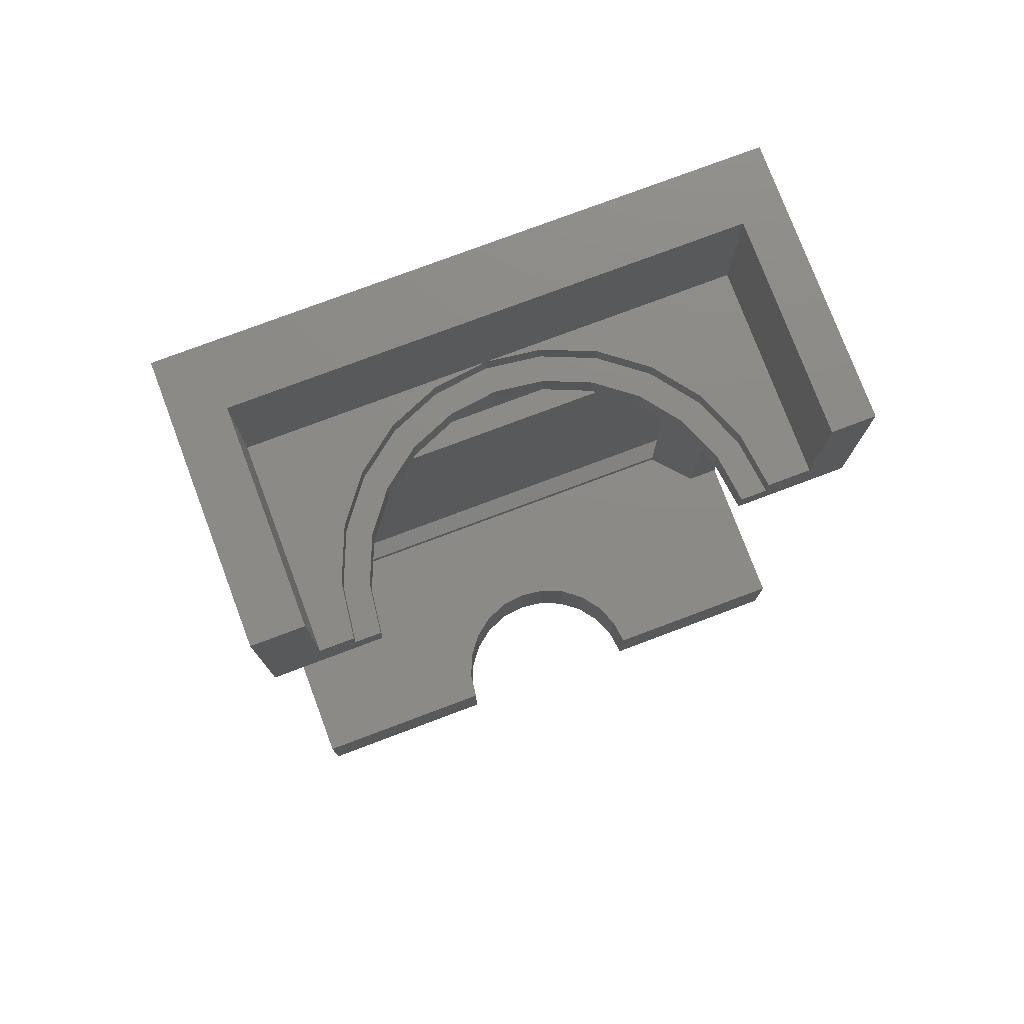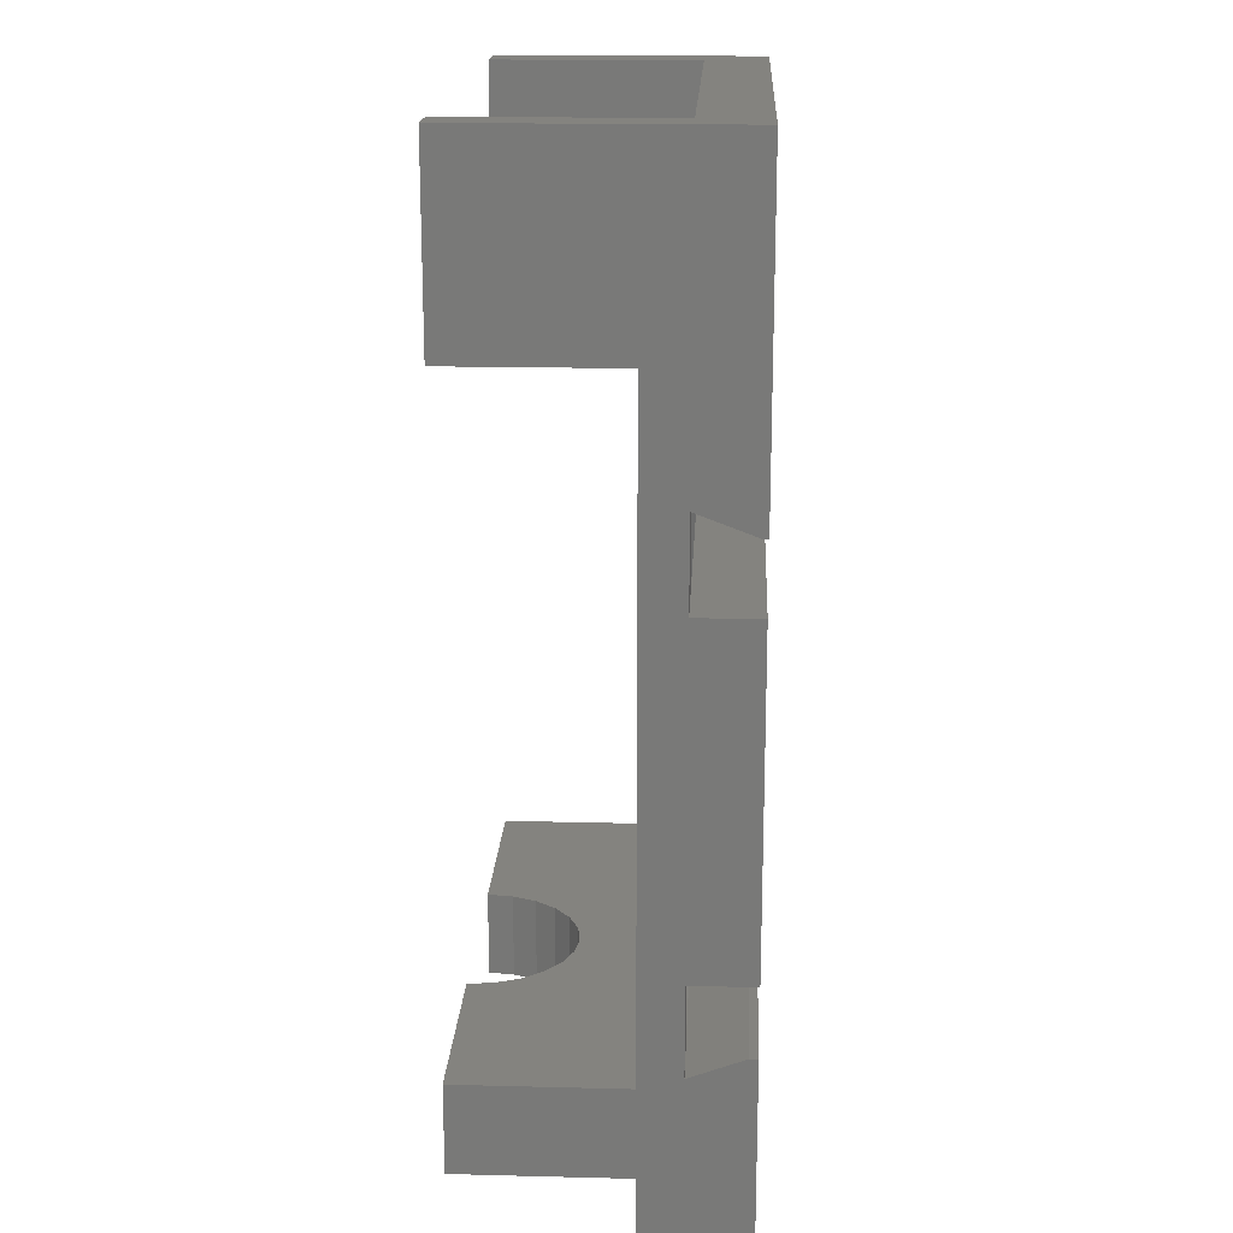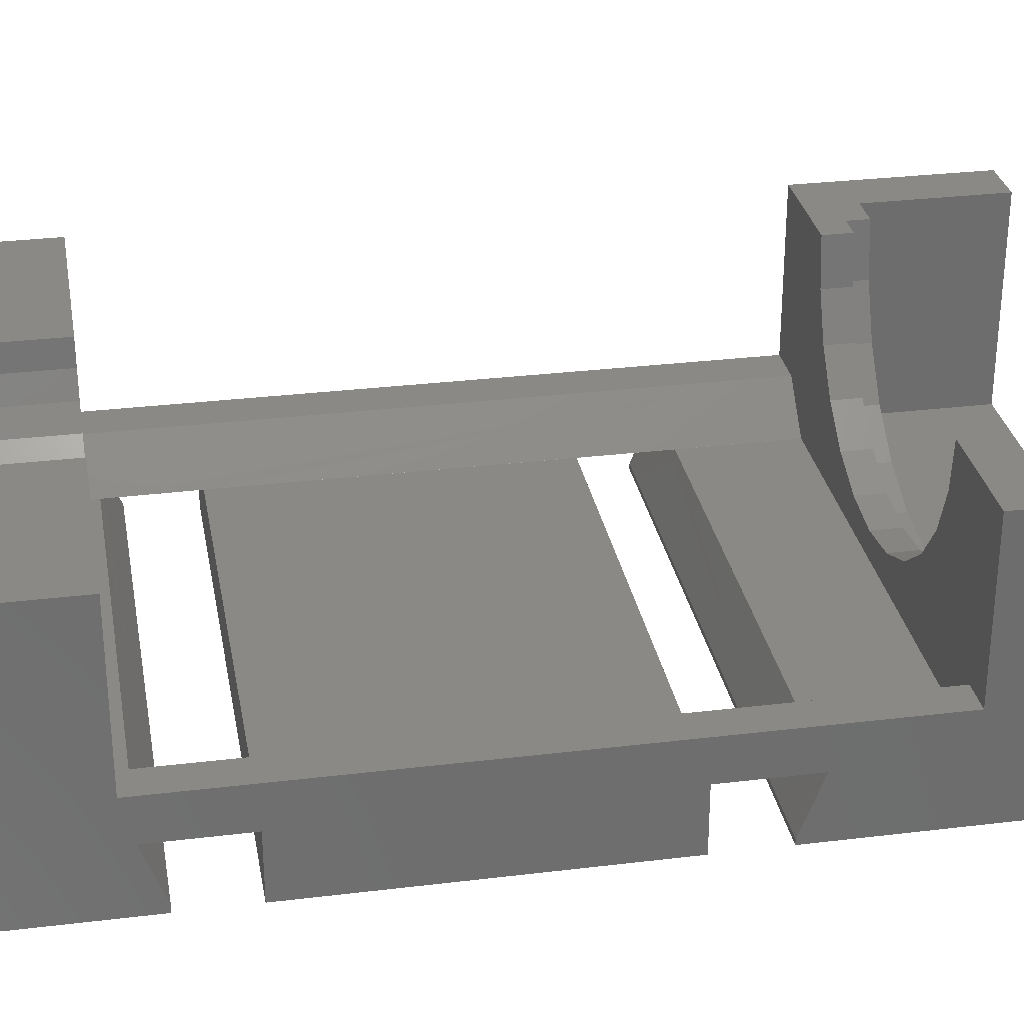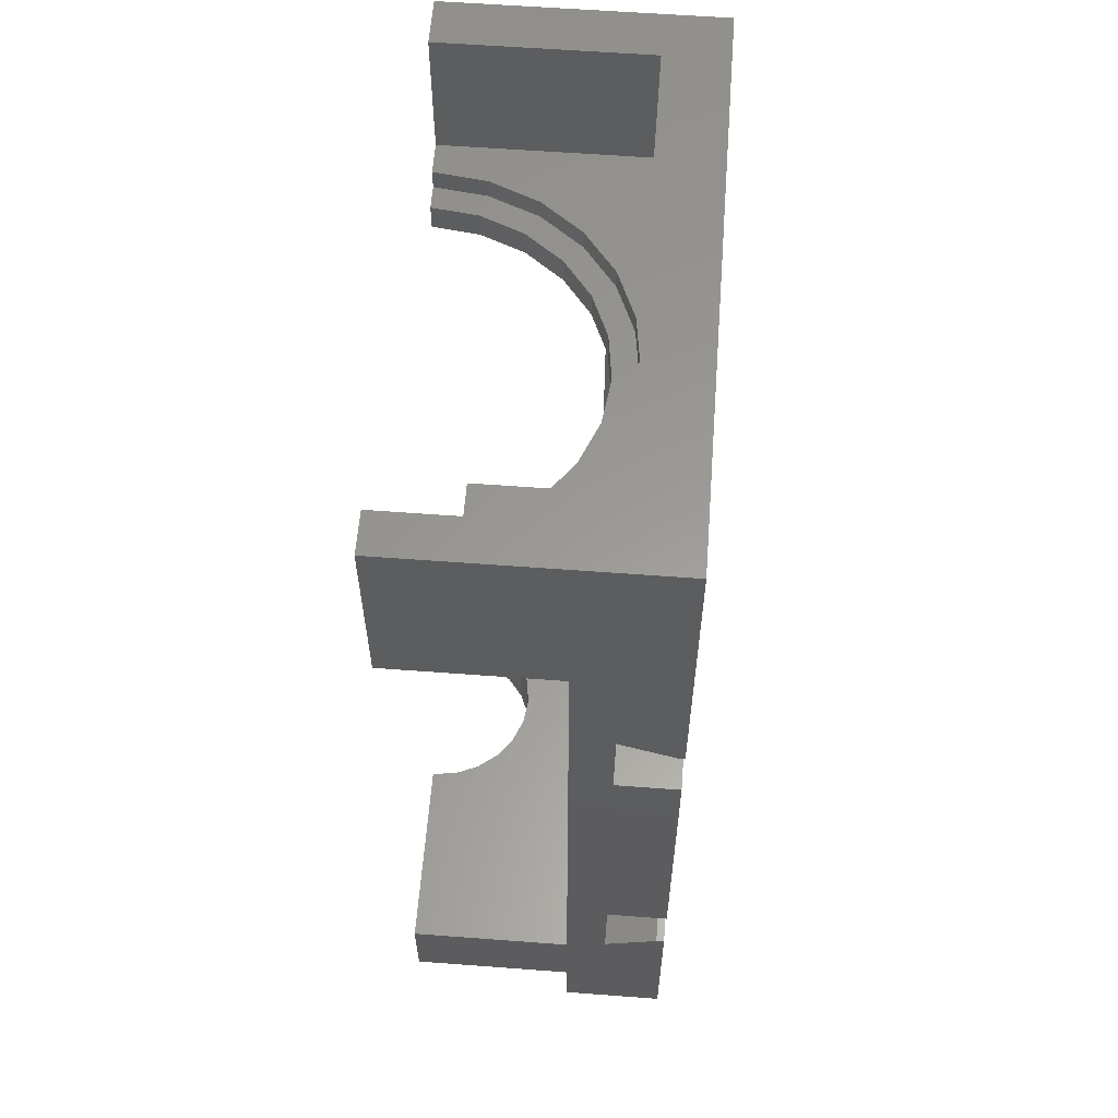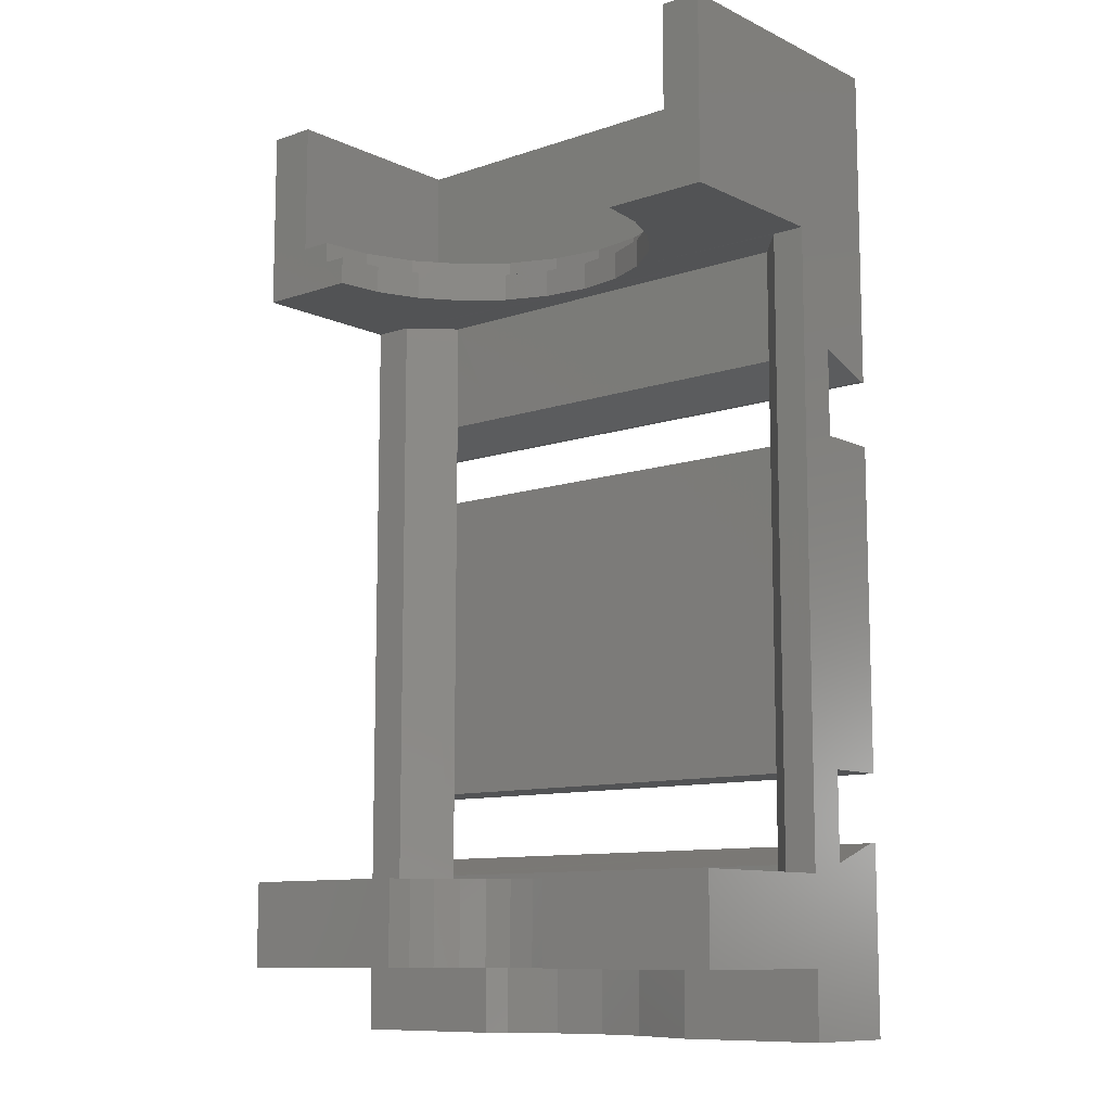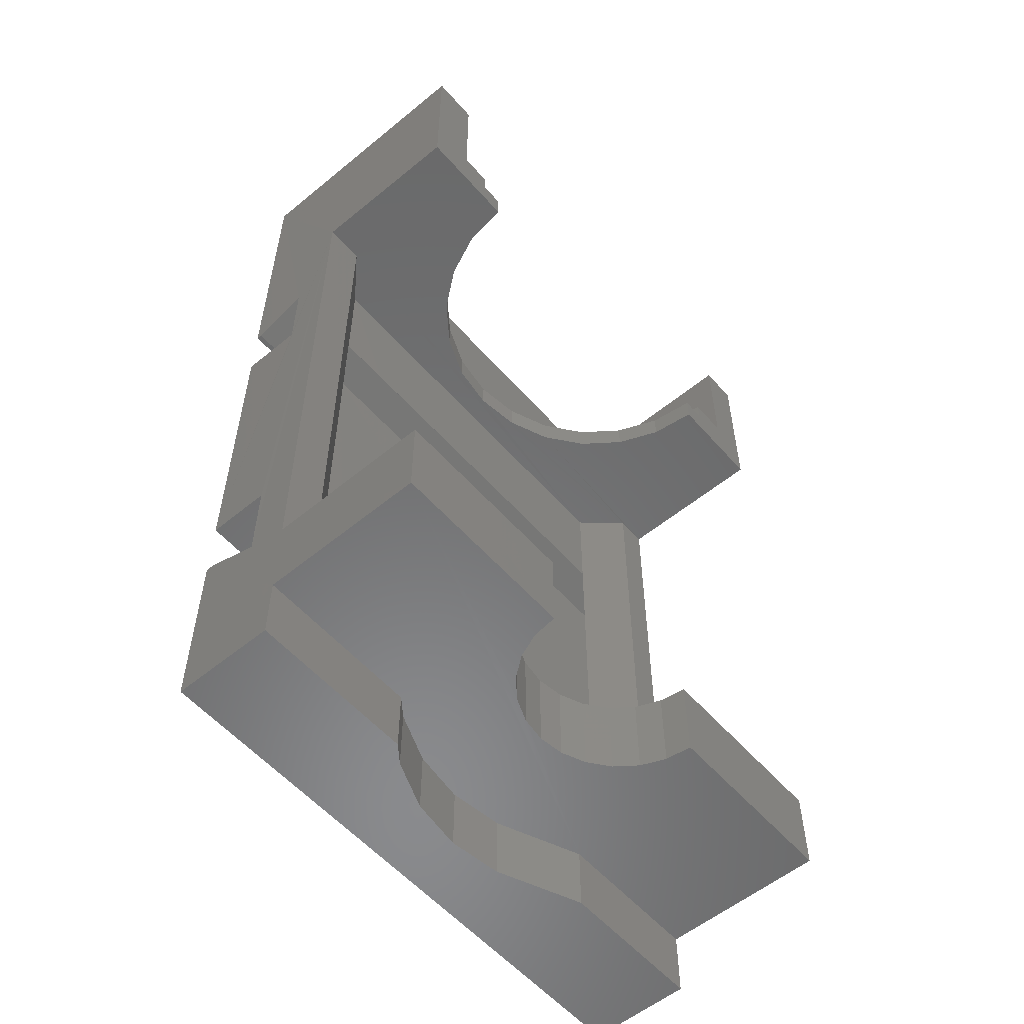
<metadata>
{"format":"stl","ext":"stl","renderer":"f3d","projection":"perspective","resolution":1024,"background":"white","views":[{"elev":77.1,"azim":-20.6,"up":"+Y"},{"elev":18.0,"azim":92.8,"up":"+Y"},{"elev":29.9,"azim":79.9,"up":"+Z"},{"elev":59.7,"azim":94.4,"up":"+Y"},{"elev":-10.4,"azim":40.5,"up":"+Y"},{"elev":-56.3,"azim":-49.4,"up":"+Y"}]}
</metadata>
<code>
# stl→obj: 160 verts, 324 faces
v 44.78 55.25 1.486
v 42.53 55.9 -1.009
v 42.53 55.25 -1.012
v 44.78 92.99 1.486
v 42.53 61.2 -1.009
v 42.53 80.8 -1.012
v 42.53 86.1 -1.012
v 42.53 92.99 -1.012
v 46.78 93 1.486
v 46.78 55.25 1.486
v 46.78 46 1.486
v 11.78 46 -4.8
v 46.78 46 -4.8
v 32.52 46 -0.5885
v 29.28 46 -1.014
v 34.78 46 0.3496
v 37.52 46 1.486
v 26.05 46 -0.5885
v 11.78 46 1.473
v 23.03 46 0.6602
v 21.96 46 1.485
v 44.42 93 -1.013
v 46.78 50 1.486
v 46.78 55.25 11.48
v 46.78 50 11.48
v 46.78 55.25 9.587
v 37.52 50 1.486
v 30.83 50 5.69
v 29.28 55.25 5.486
v 29.28 50 5.486
v 30.83 55.25 5.69
v 25.04 55.25 7.243
v 24.09 50 8.486
v 25.04 50 7.243
v 24.09 55.25 8.486
v 32.28 50 6.289
v 32.28 55.25 6.289
v 34.48 55.25 8.486
v 33.52 50 7.243
v 34.48 50 8.486
v 33.52 55.25 7.243
v 26.05 94.7 -0.5885
v 23.03 96 0.6602
v 23.03 94.7 0.6602
v 26.05 96 -0.5885
v 23.49 50 9.933
v 23.49 55.25 9.933
v 20.44 96 2.647
v 18.46 94.7 5.236
v 20.44 94.7 2.647
v 18.46 96 5.236
v 19.23 96 4.229
v 32.52 50 -0.5885
v 34.78 50 0.3496
v 41.78 96 11.49
v 41.36 94.7 8.25
v 41.78 94.7 11.49
v 41.36 96 8.25
v 32.13 93 0.8603
v 29.28 94.7 0.4855
v 29.28 93 0.4855
v 32.13 94.7 0.8603
v 40.11 96 5.236
v 38.12 94.7 2.647
v 40.11 94.7 5.236
v 38.12 96 2.647
v 23.78 93 1.959
v 21.5 94.7 3.707
v 21.5 93 3.707
v 23.78 94.7 1.959
v 18.66 93 8.639
v 18.28 94.7 11.49
v 18.28 93 11.49
v 18.66 94.7 8.639
v 35.28 55.25 11.48
v 35.08 50 9.933
v 35.28 50 11.49
v 35.08 55.25 9.933
v 26.43 94.7 0.8603
v 26.43 93 0.8603
v 26.28 50 6.289
v 26.28 55.25 6.289
v 27.73 55.25 5.69
v 27.73 50 5.69
v 19.76 93 5.986
v 19.76 94.7 5.986
v 23.28 50 11.49
v 23.29 55.25 11.48
v 23.03 50 0.6602
v 26.05 50 -0.5885
v 21.96 50 1.485
v 17.21 94.7 8.25
v 16.78 94.7 11.49
v 32.52 94.7 -0.5885
v 29.28 94.7 -1.014
v 35.53 94.7 0.6602
v 34.78 94.7 1.959
v 37.06 94.7 3.707
v 38.81 94.7 5.986
v 39.91 94.7 8.639
v 40.28 94.7 11.49
v 29.28 50 -1.014
v 29.28 96 -1.014
v 32.52 96 -0.5885
v 35.53 96 0.6602
v 17.21 96 8.25
v 16.78 96 11.49
v 37.06 93 3.707
v 34.78 93 1.959
v 39.91 93 8.639
v 40.28 93 11.49
v 38.81 93 5.986
v 44.28 104.2 11.49
v 44.28 96 -1.014
v 44.28 96 11.49
v 44.28 104.2 -1.014
v 46.78 93 11.49
v 46.78 104.2 11.49
v 11.76 55.25 11.47
v 11.76 50 11.48
v 11.78 50 1.479
v 11.78 104.2 11.48
v 14.78 104.2 -1.014
v 11.78 104.2 -4.8
v 14.78 104.2 11.48
v 46.78 104.3 -4.8
v 11.78 93 11.49
v 14.78 96 11.48
v 14.78 96 -1.014
v 46.78 55.9 -1.007
v 46.78 61.2 -1.007
v 20.07 86.1 -1.011
v 16.78 93 -1.014
v 16.78 86.1 -1.015
v 46.78 57.14 -4.8
v 46.78 57.14 -4.308
v 46.78 80.8 -4.8
v 46.78 80.8 -1.011
v 46.78 61.2 -4.8
v 46.78 84.8 -4.8
v 46.78 86.1 -1.011
v 46.78 84.8 -4.478
v 11.78 57.14 -4.8
v 11.77 55.25 1.486
v 11.77 93 1.486
v 11.77 55.9 -1.008
v 11.77 61.2 -1.007
v 11.78 61.2 -4.8
v 11.78 80.8 -1.011
v 11.78 80.8 -4.8
v 11.78 86.1 -1.015
v 11.78 84.8 -4.8
v 11.78 84.8 -4.478
v 11.78 57.14 -4.308
v 14.28 93 1.486
v 14.27 55.25 1.486
v 16.77 55.25 -1.02
v 16.78 80.8 -1.013
v 16.76 61.2 -1.007
v 16.77 55.9 -1.014
f 1 2 3
f 2 1 4
f 2 4 5
f 5 4 6
f 6 4 7
f 7 4 8
f 1 9 4
f 9 1 10
f 11 12 13
f 12 11 14
f 12 14 15
f 14 11 16
f 16 11 17
f 12 18 19
f 18 12 15
f 19 18 20
f 19 20 21
f 8 9 22
f 9 8 4
f 23 24 25
f 24 23 10
f 24 10 26
f 11 27 17
f 27 11 23
f 28 29 30
f 29 28 31
f 32 33 34
f 33 32 35
f 36 31 28
f 31 36 37
f 38 39 40
f 39 38 41
f 42 43 44
f 43 42 45
f 35 46 33
f 46 35 47
f 48 49 50
f 49 48 51
f 51 48 52
f 16 53 14
f 53 16 54
f 55 56 57
f 56 55 58
f 59 60 61
f 60 59 62
f 63 64 65
f 64 63 66
f 67 68 69
f 68 67 70
f 39 37 36
f 37 39 41
f 71 72 73
f 72 71 74
f 75 76 77
f 76 75 78
f 61 79 80
f 79 61 60
f 80 70 67
f 70 80 79
f 81 32 34
f 32 81 82
f 30 83 84
f 83 30 29
f 68 85 69
f 85 68 86
f 78 40 76
f 40 78 38
f 86 71 85
f 71 86 74
f 84 82 81
f 82 84 83
f 47 87 46
f 87 47 88
f 18 89 20
f 89 18 90
f 20 91 21
f 91 20 89
f 44 60 42
f 60 44 79
f 79 44 50
f 79 50 70
f 70 50 68
f 68 50 49
f 68 49 86
f 86 49 92
f 86 92 74
f 74 92 93
f 74 93 72
f 42 94 95
f 94 42 96
f 96 42 60
f 96 60 62
f 96 62 64
f 64 62 97
f 64 97 98
f 64 98 65
f 65 98 99
f 65 99 56
f 56 99 100
f 56 100 57
f 57 100 101
f 44 48 50
f 48 44 43
f 14 102 15
f 102 14 53
f 95 45 42
f 45 95 103
f 58 65 56
f 65 58 63
f 94 103 95
f 103 94 104
f 64 105 96
f 105 64 66
f 15 90 18
f 90 15 102
f 106 93 92
f 93 106 107
f 96 104 94
f 104 96 105
f 51 92 49
f 92 51 106
f 108 97 109
f 97 108 98
f 101 110 111
f 110 101 100
f 109 62 59
f 62 109 97
f 99 108 112
f 108 99 98
f 100 112 110
f 112 100 99
f 113 114 115
f 114 113 116
f 117 101 111
f 101 117 57
f 57 117 55
f 55 117 115
f 115 117 113
f 113 117 118
f 25 75 77
f 75 25 24
f 17 54 16
f 54 17 27
f 87 119 120
f 119 87 88
f 53 90 102
f 90 53 89
f 89 53 54
f 89 54 27
f 89 27 91
f 25 27 23
f 27 25 28
f 27 28 30
f 28 25 36
f 36 25 39
f 39 25 40
f 40 25 76
f 76 25 77
f 91 120 121
f 120 91 27
f 120 27 84
f 84 27 30
f 120 84 81
f 120 81 34
f 120 34 33
f 120 33 46
f 120 46 87
f 122 123 124
f 123 122 125
f 126 116 118
f 116 126 124
f 116 124 123
f 118 116 113
f 127 128 122
f 128 127 73
f 128 73 93
f 93 73 72
f 107 128 93
f 125 122 128
f 104 114 103
f 114 104 105
f 114 105 66
f 114 66 63
f 114 63 115
f 115 63 58
f 115 58 55
f 129 45 103
f 45 129 43
f 43 129 48
f 48 129 52
f 52 129 51
f 51 129 128
f 51 128 106
f 106 128 107
f 19 91 121
f 91 19 21
f 5 130 2
f 130 5 131
f 132 133 134
f 133 132 8
f 8 132 7
f 13 23 11
f 23 13 135
f 23 135 130
f 23 130 10
f 130 135 136
f 137 138 139
f 140 141 142
f 141 140 126
f 141 126 9
f 9 126 117
f 117 126 118
f 130 9 10
f 9 130 131
f 9 131 139
f 9 139 138
f 9 138 141
f 135 12 143
f 12 135 13
f 141 6 7
f 6 141 138
f 103 123 129
f 123 103 116
f 116 103 114
f 129 125 128
f 125 129 123
f 119 144 120
f 145 146 144
f 146 145 147
f 147 145 148
f 148 145 149
f 148 149 150
f 149 145 151
f 122 145 127
f 151 152 153
f 152 151 124
f 124 151 145
f 124 145 122
f 121 12 19
f 12 121 143
f 143 121 120
f 143 120 146
f 146 120 144
f 143 146 154
f 4 61 8
f 61 4 59
f 59 4 109
f 109 4 9
f 109 9 108
f 108 9 117
f 108 117 112
f 112 117 110
f 110 117 111
f 8 155 133
f 155 8 61
f 155 61 80
f 155 80 67
f 155 67 145
f 145 67 69
f 145 69 127
f 127 69 85
f 127 85 71
f 127 71 73
f 124 140 152
f 140 124 126
f 156 145 144
f 145 156 155
f 119 156 144
f 156 119 83
f 156 83 29
f 83 119 82
f 82 119 32
f 32 119 35
f 35 119 47
f 47 119 88
f 156 3 157
f 3 156 1
f 1 156 10
f 10 156 26
f 26 156 31
f 31 156 29
f 26 31 37
f 26 37 41
f 26 41 38
f 26 38 78
f 26 78 24
f 24 78 75
f 5 158 159
f 158 5 6
f 151 158 149
f 158 151 134
f 159 146 147
f 146 159 160
f 157 155 156
f 155 157 159
f 159 157 160
f 159 133 155
f 133 159 134
f 134 159 158
f 150 139 148
f 139 150 137
f 149 158 150
f 150 138 137
f 138 150 6
f 6 150 158
f 131 148 139
f 148 131 5
f 5 147 148
f 147 5 159
f 154 135 143
f 135 154 136
f 140 153 152
f 153 140 142
f 142 151 153
f 151 142 134
f 134 142 141
f 134 141 7
f 132 134 7
f 3 160 157
f 160 3 2
f 146 136 154
f 136 146 160
f 136 2 130
f 2 136 160

</code>
